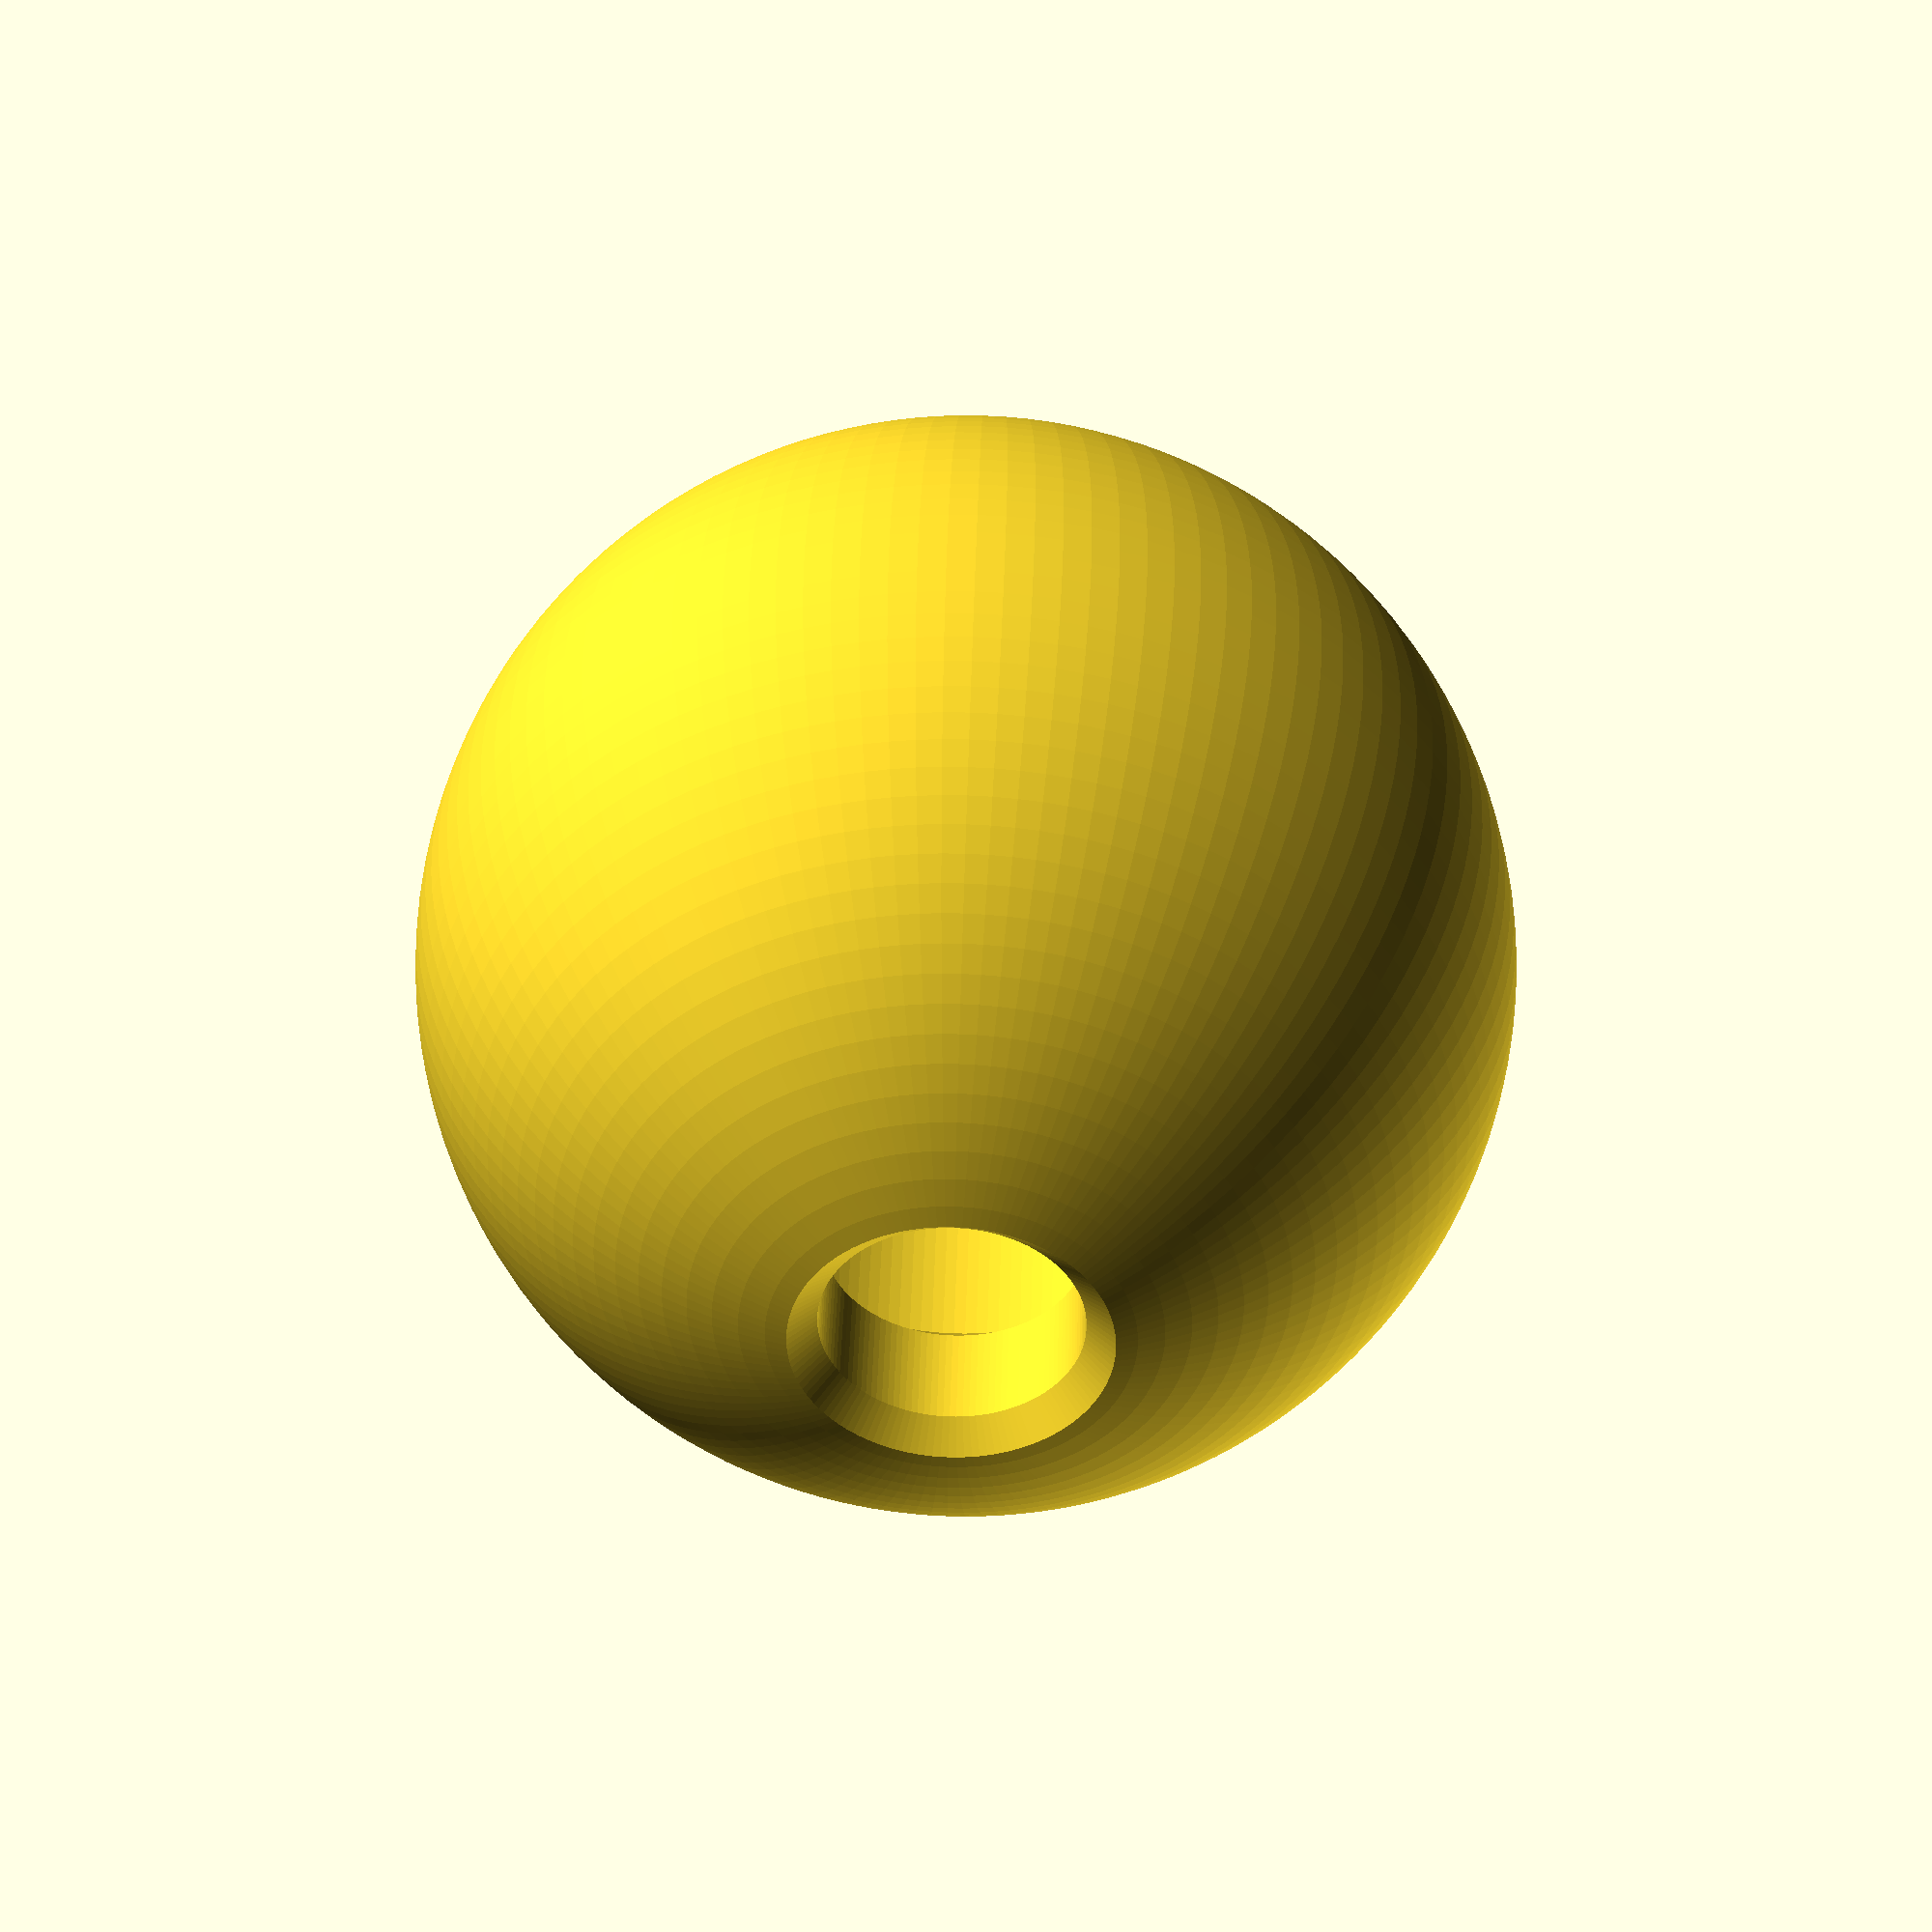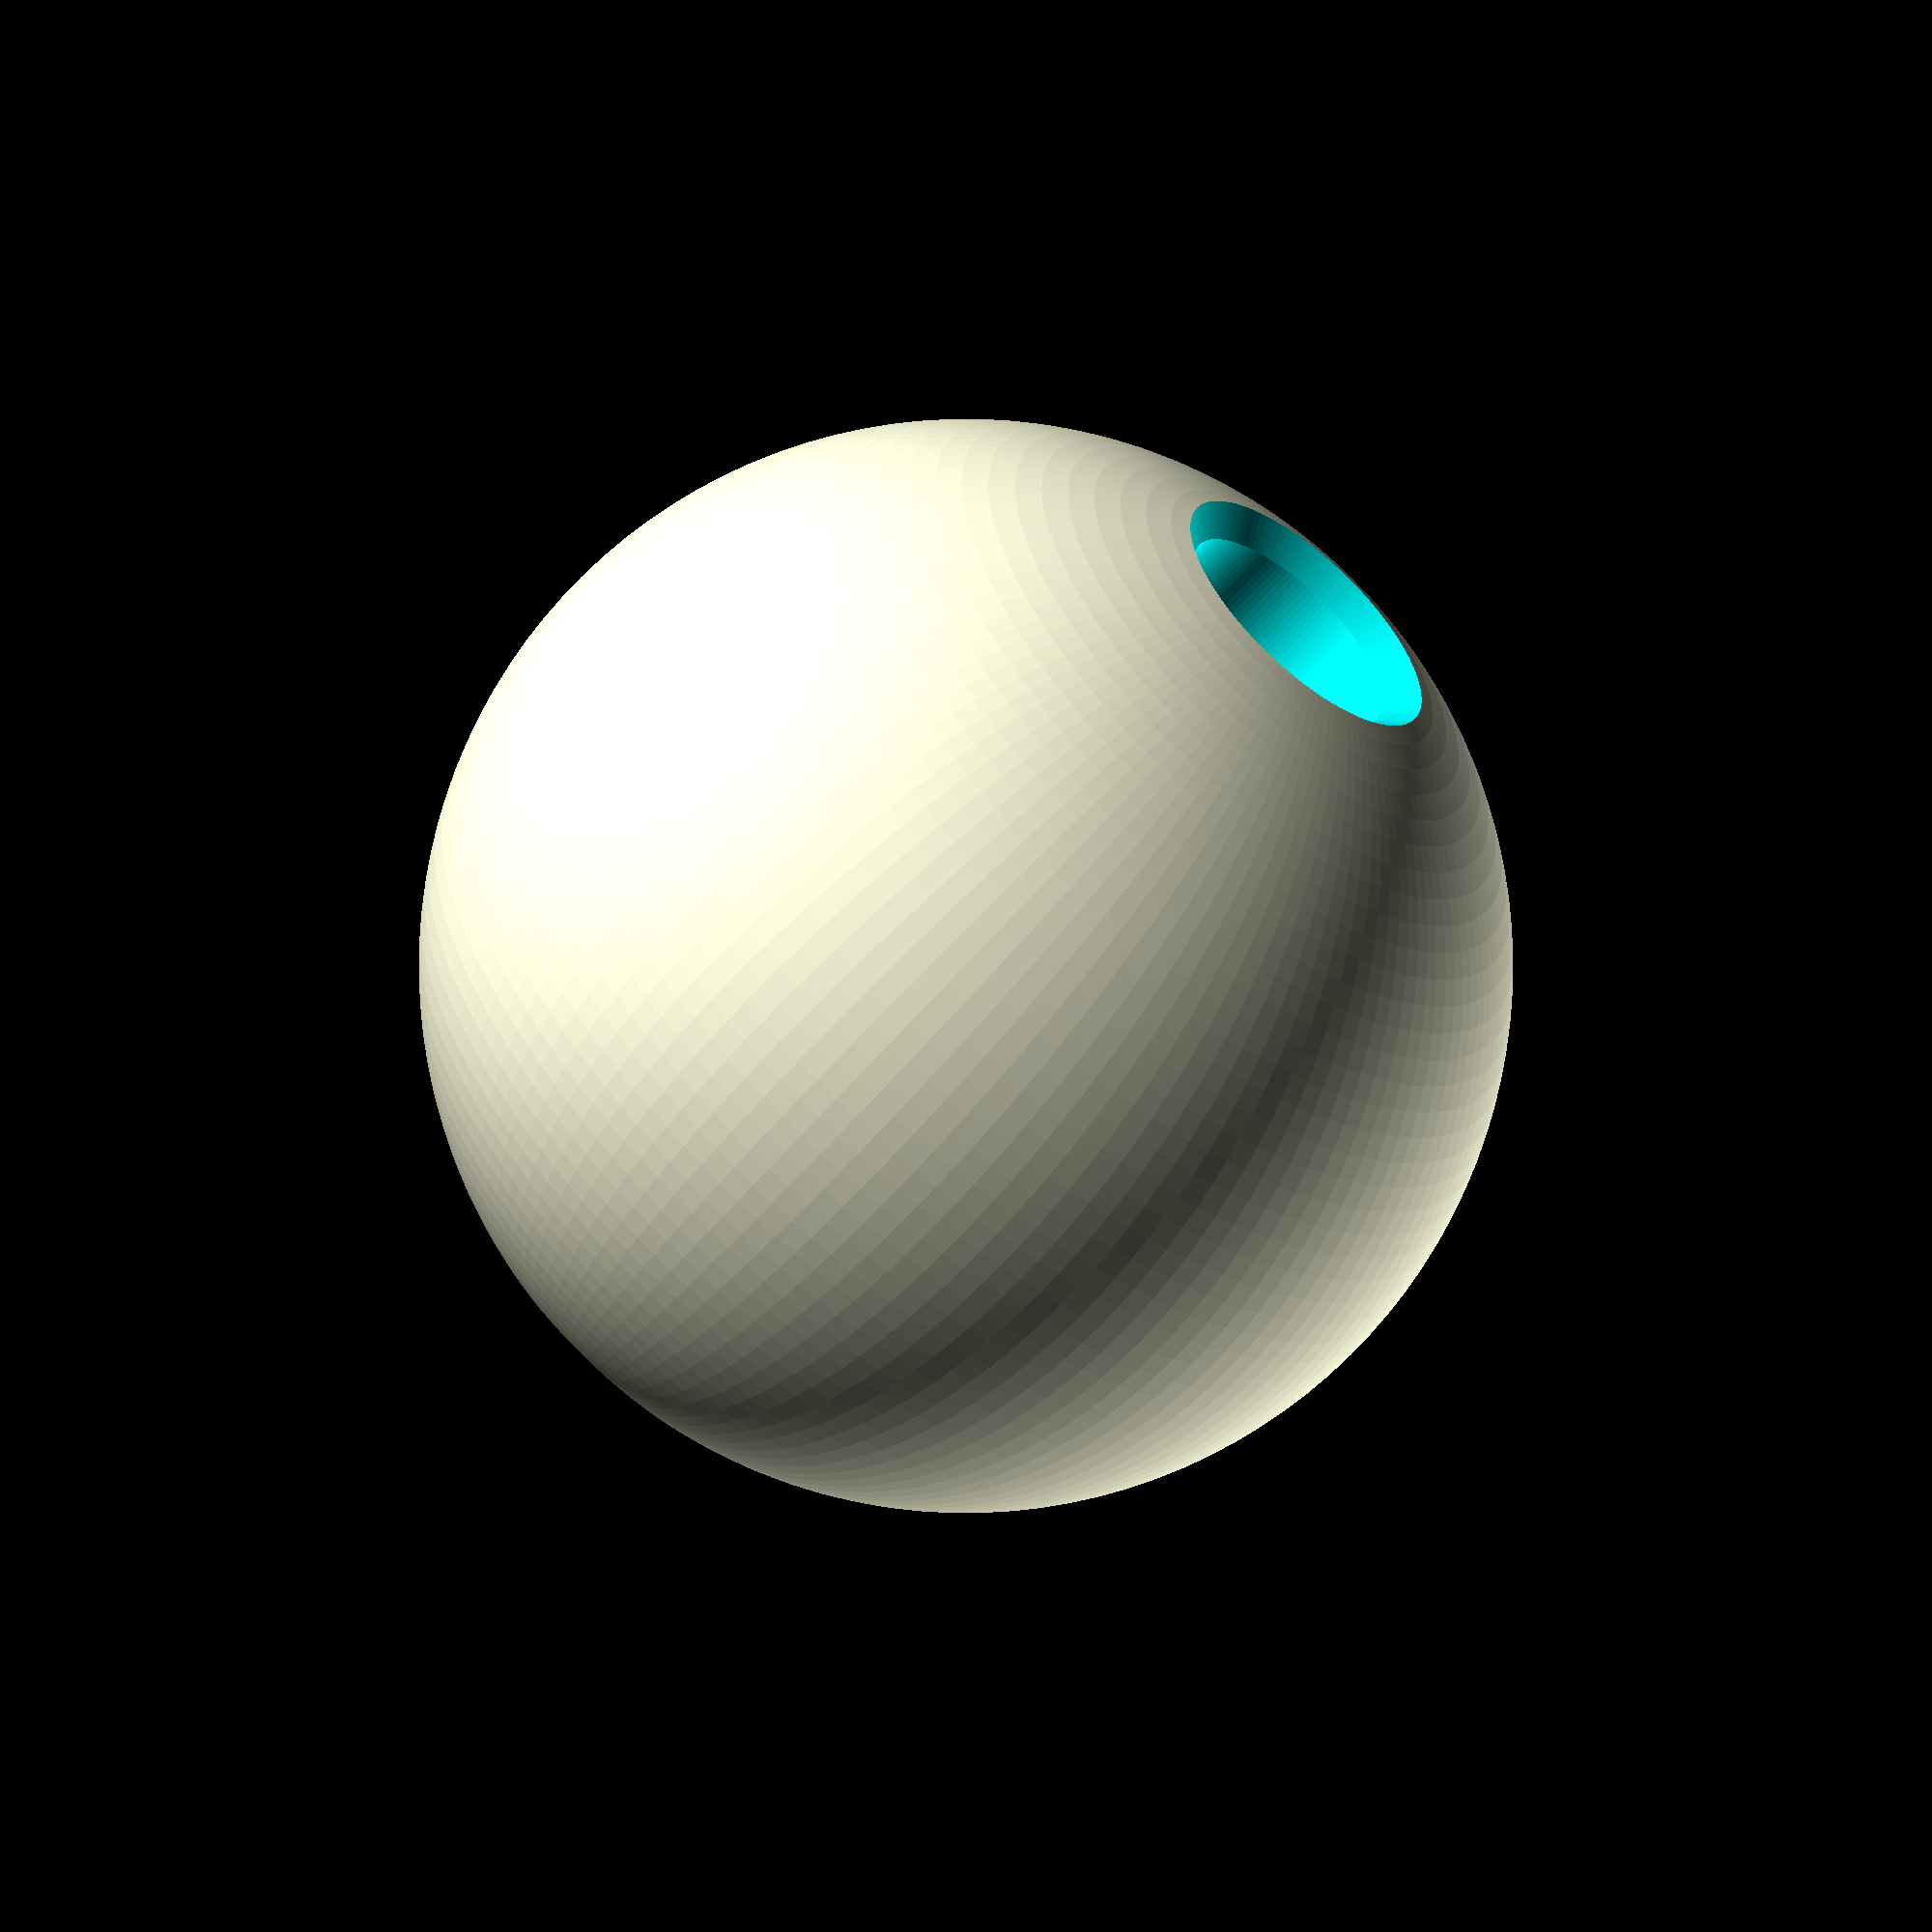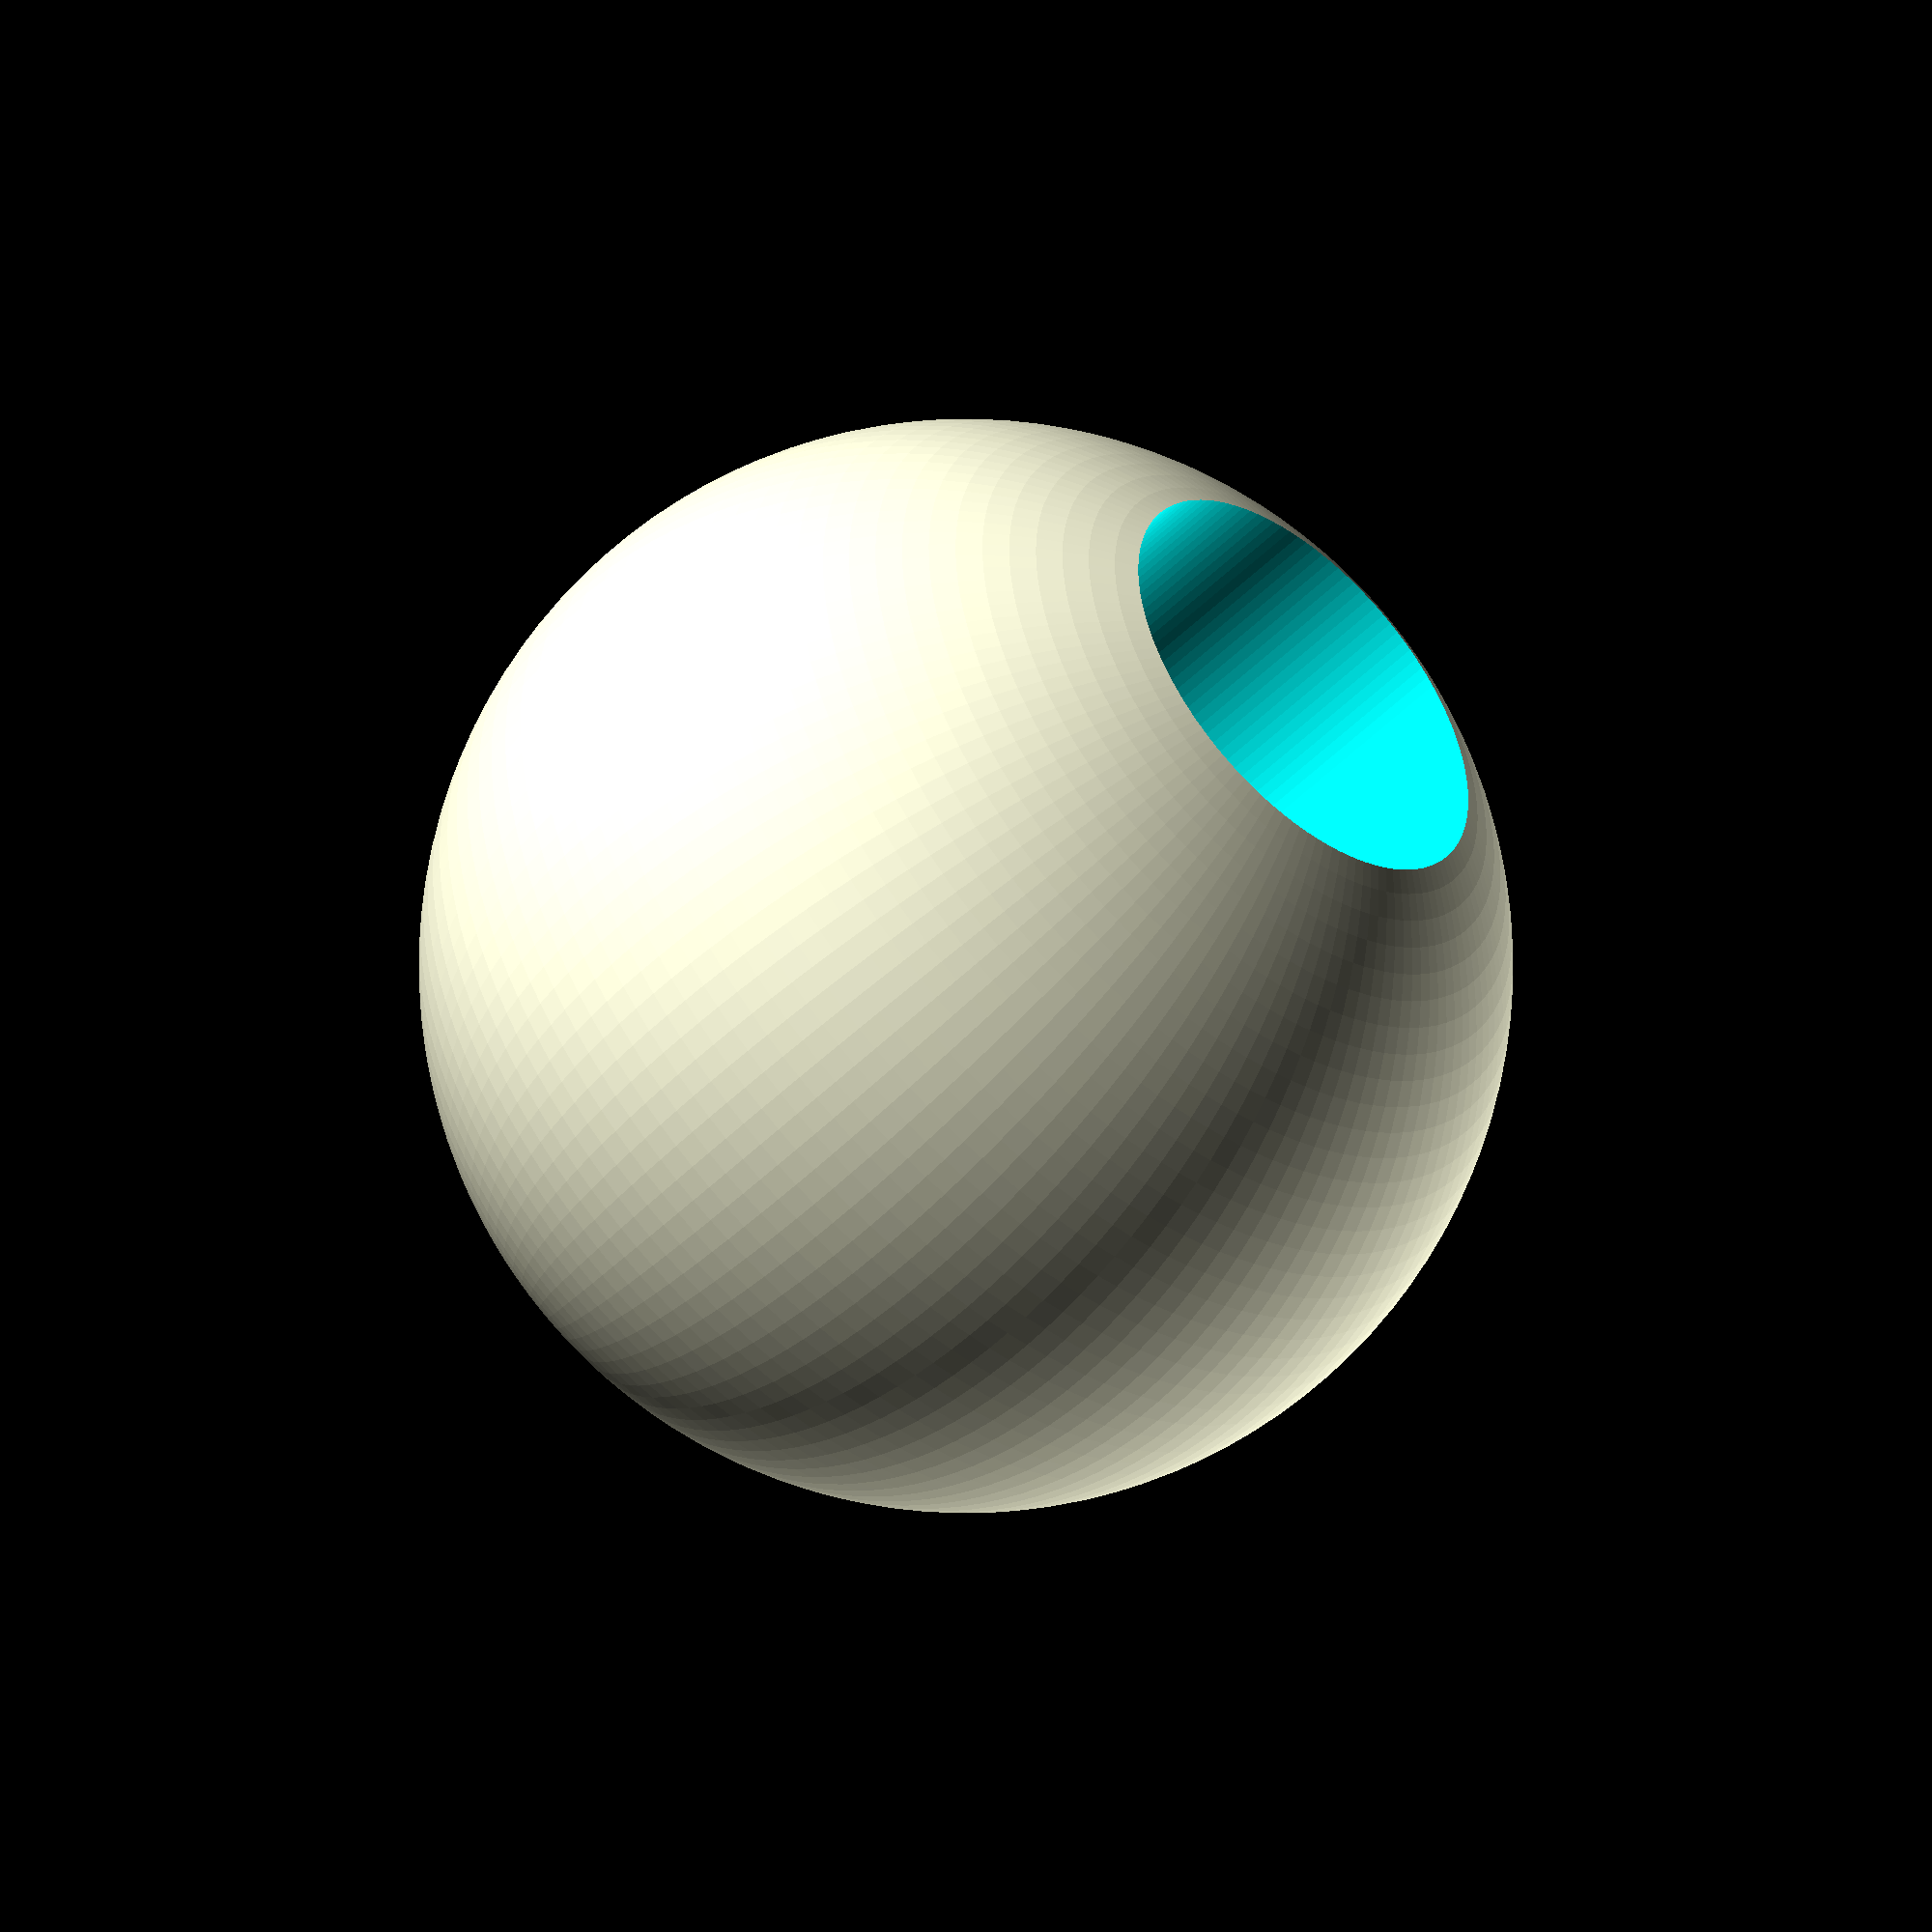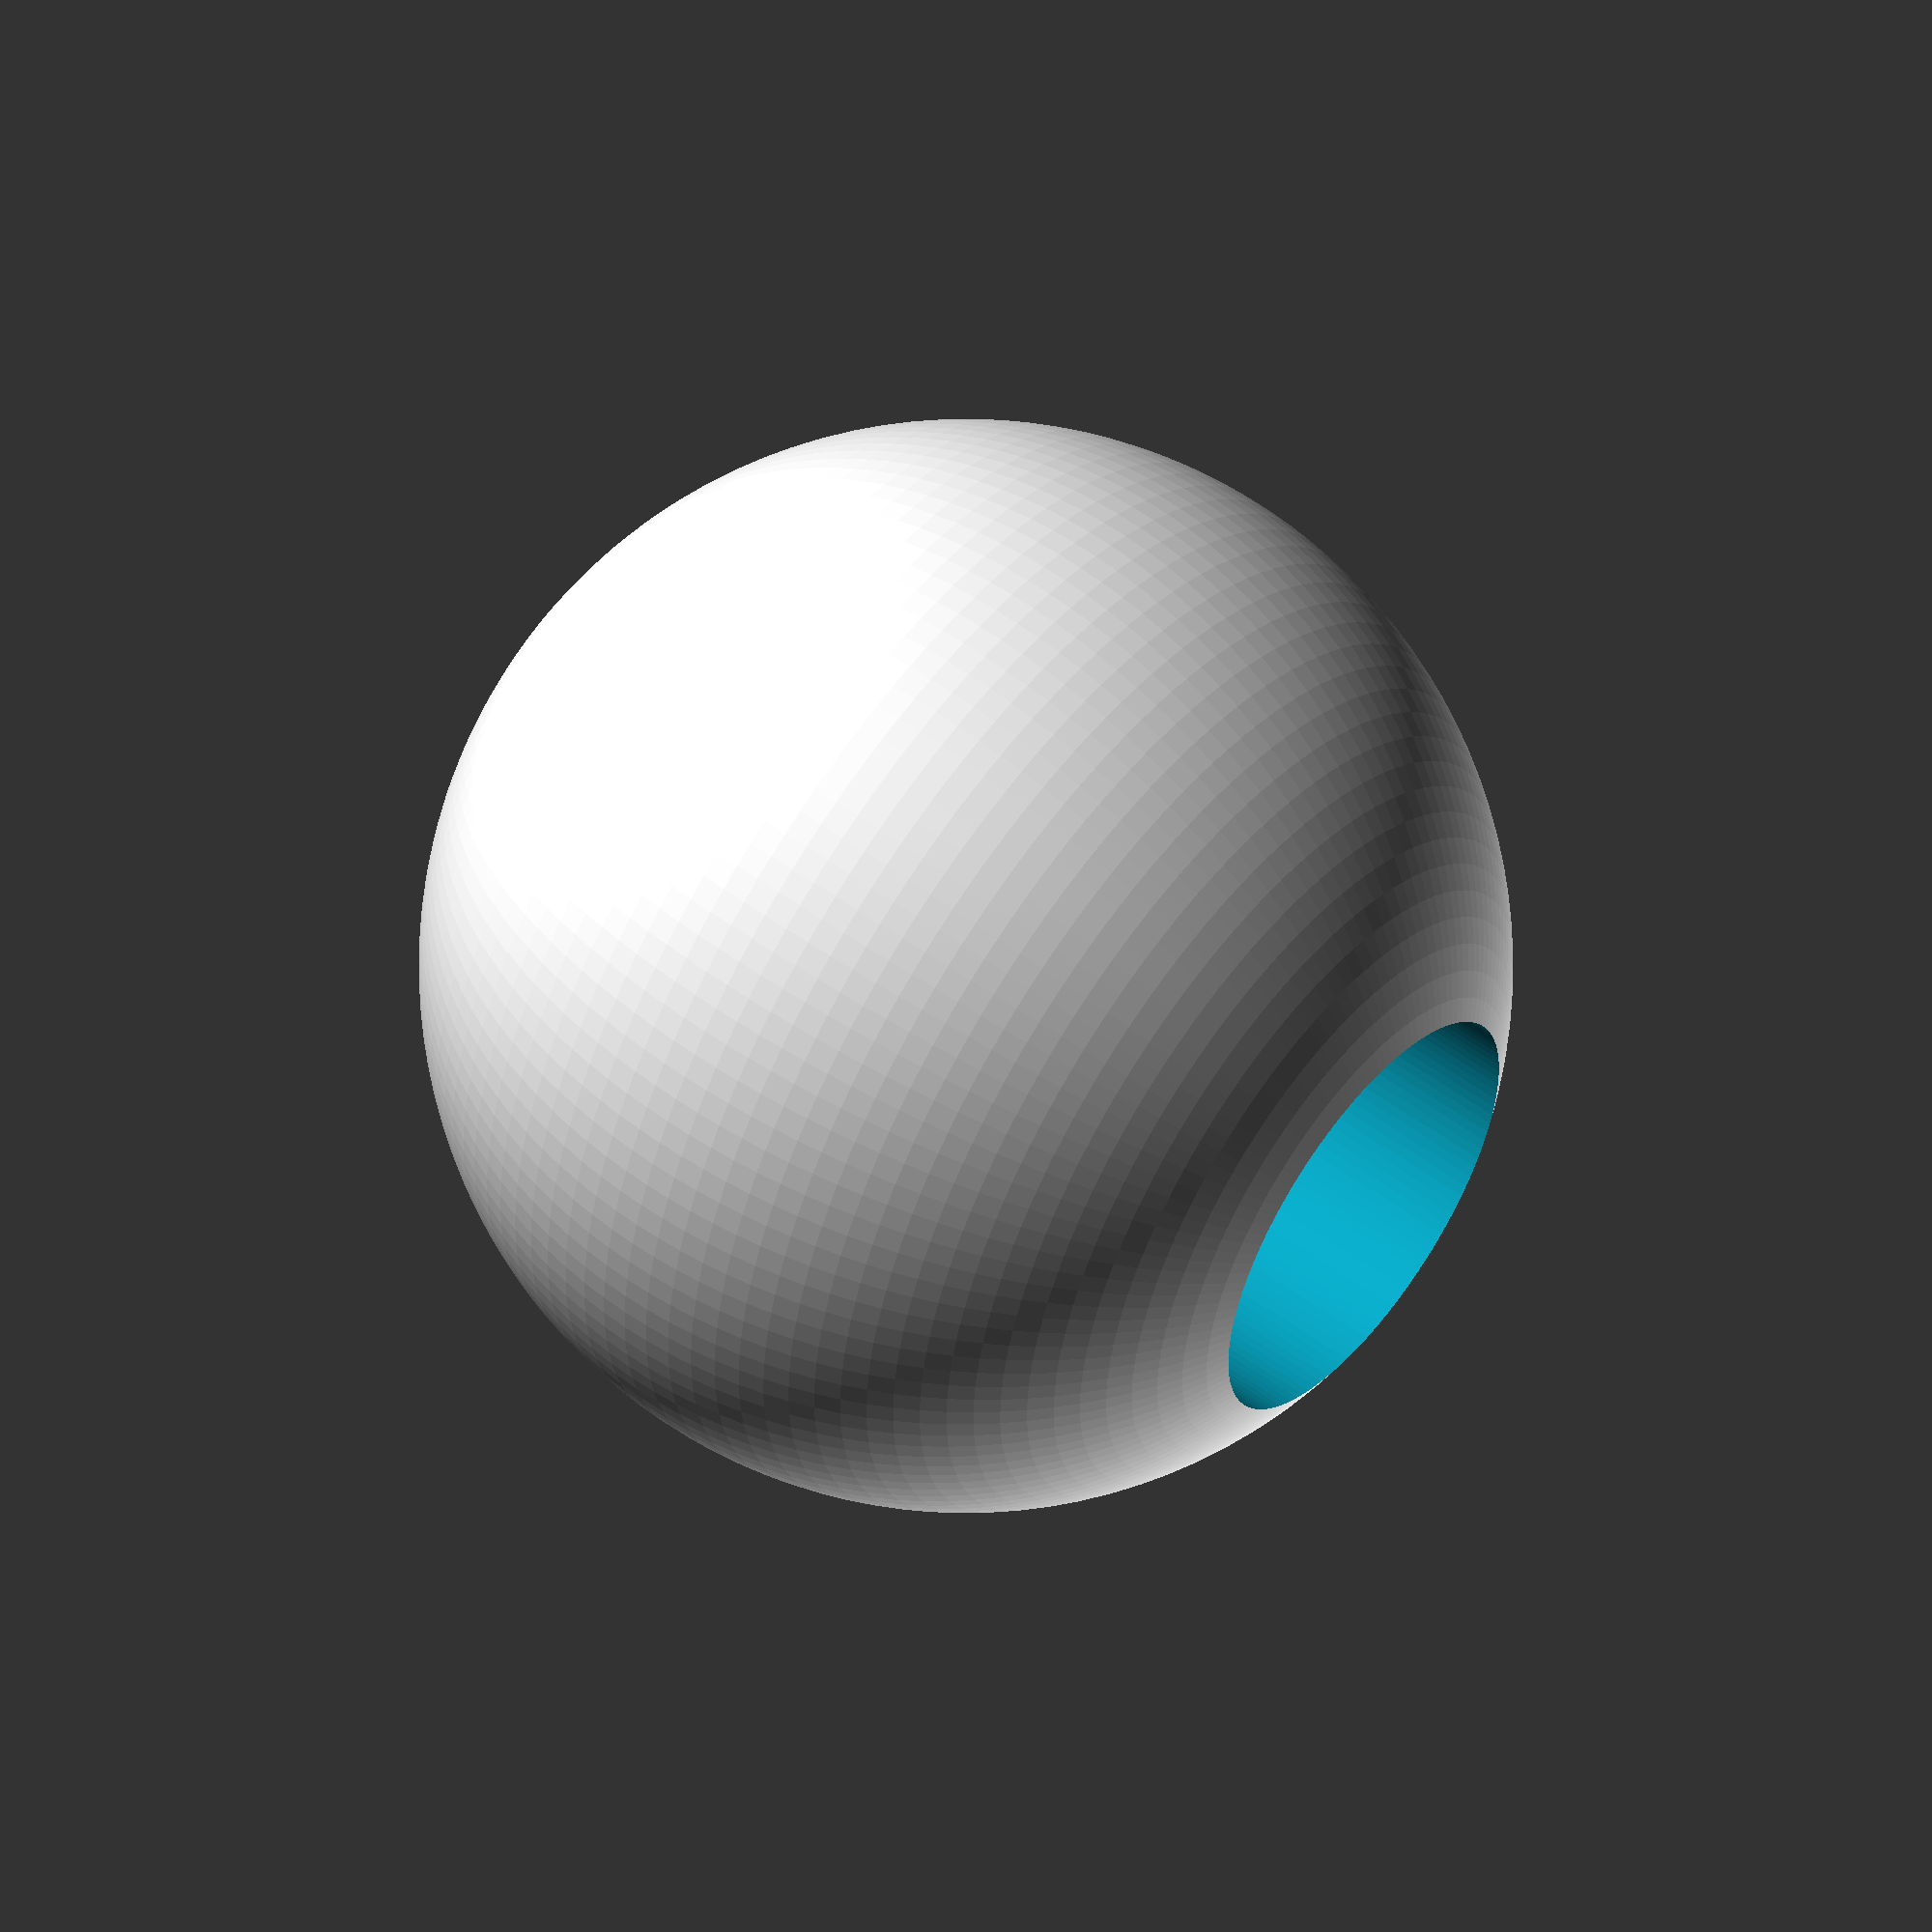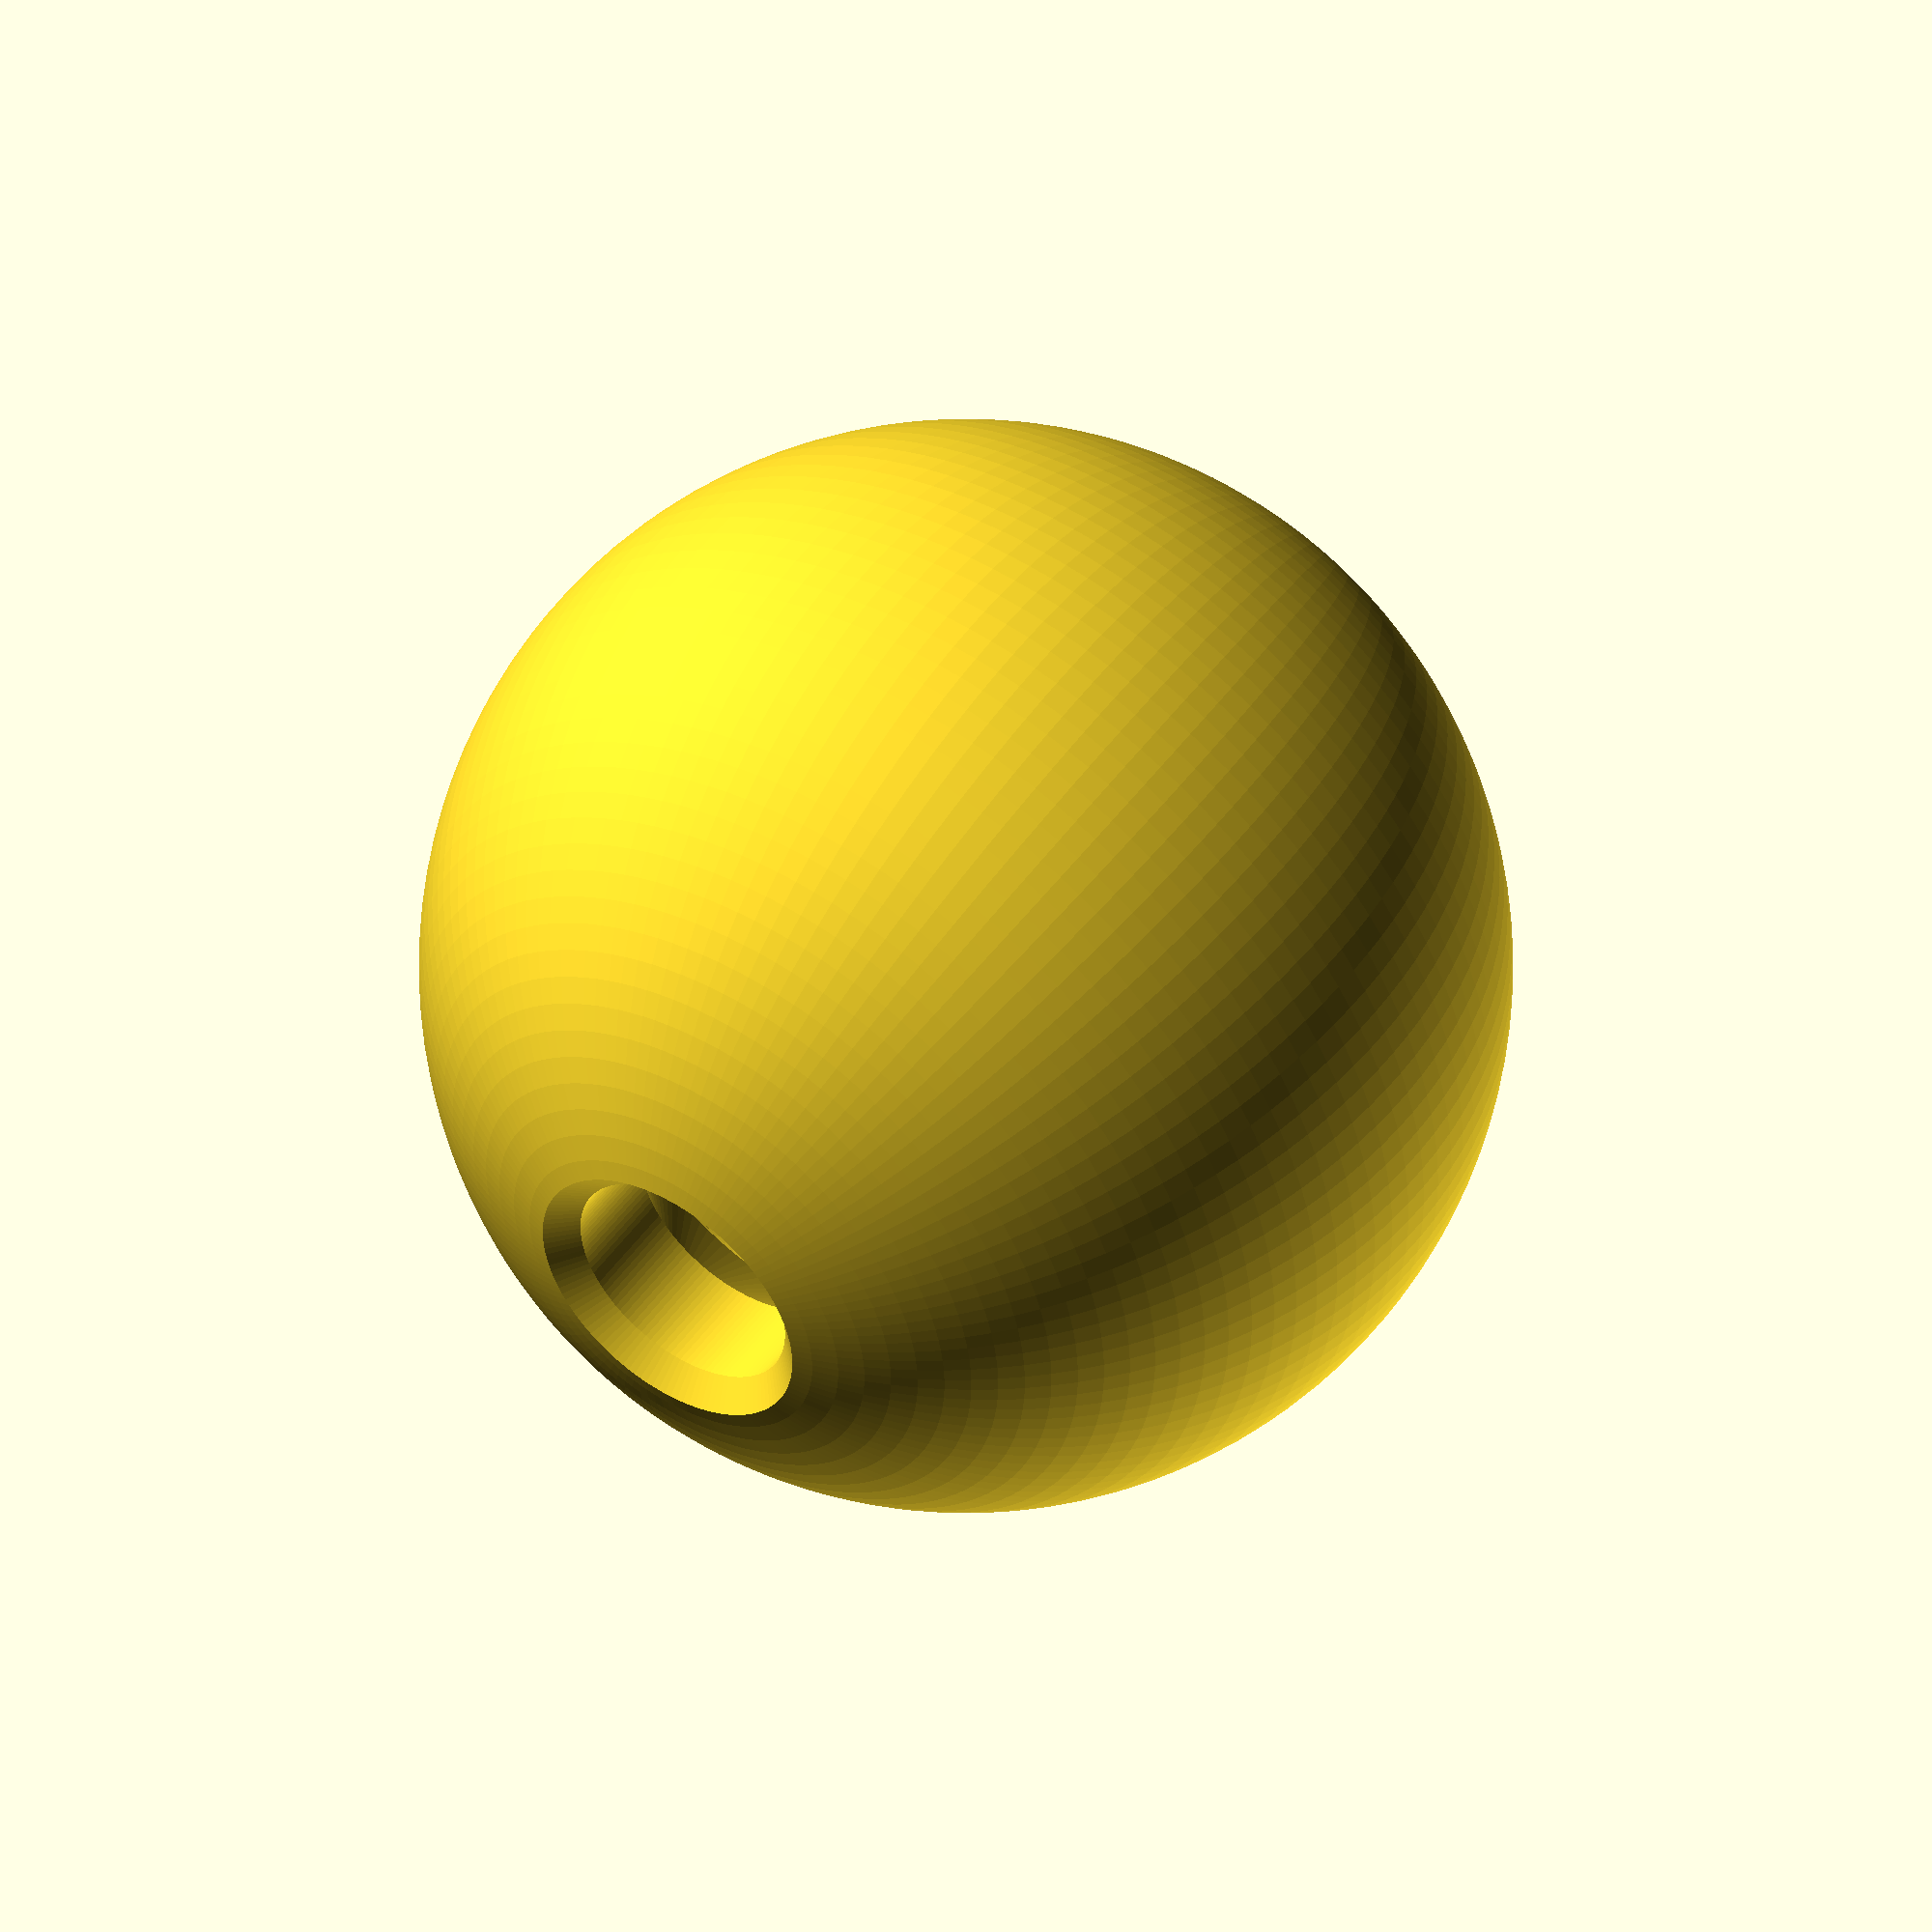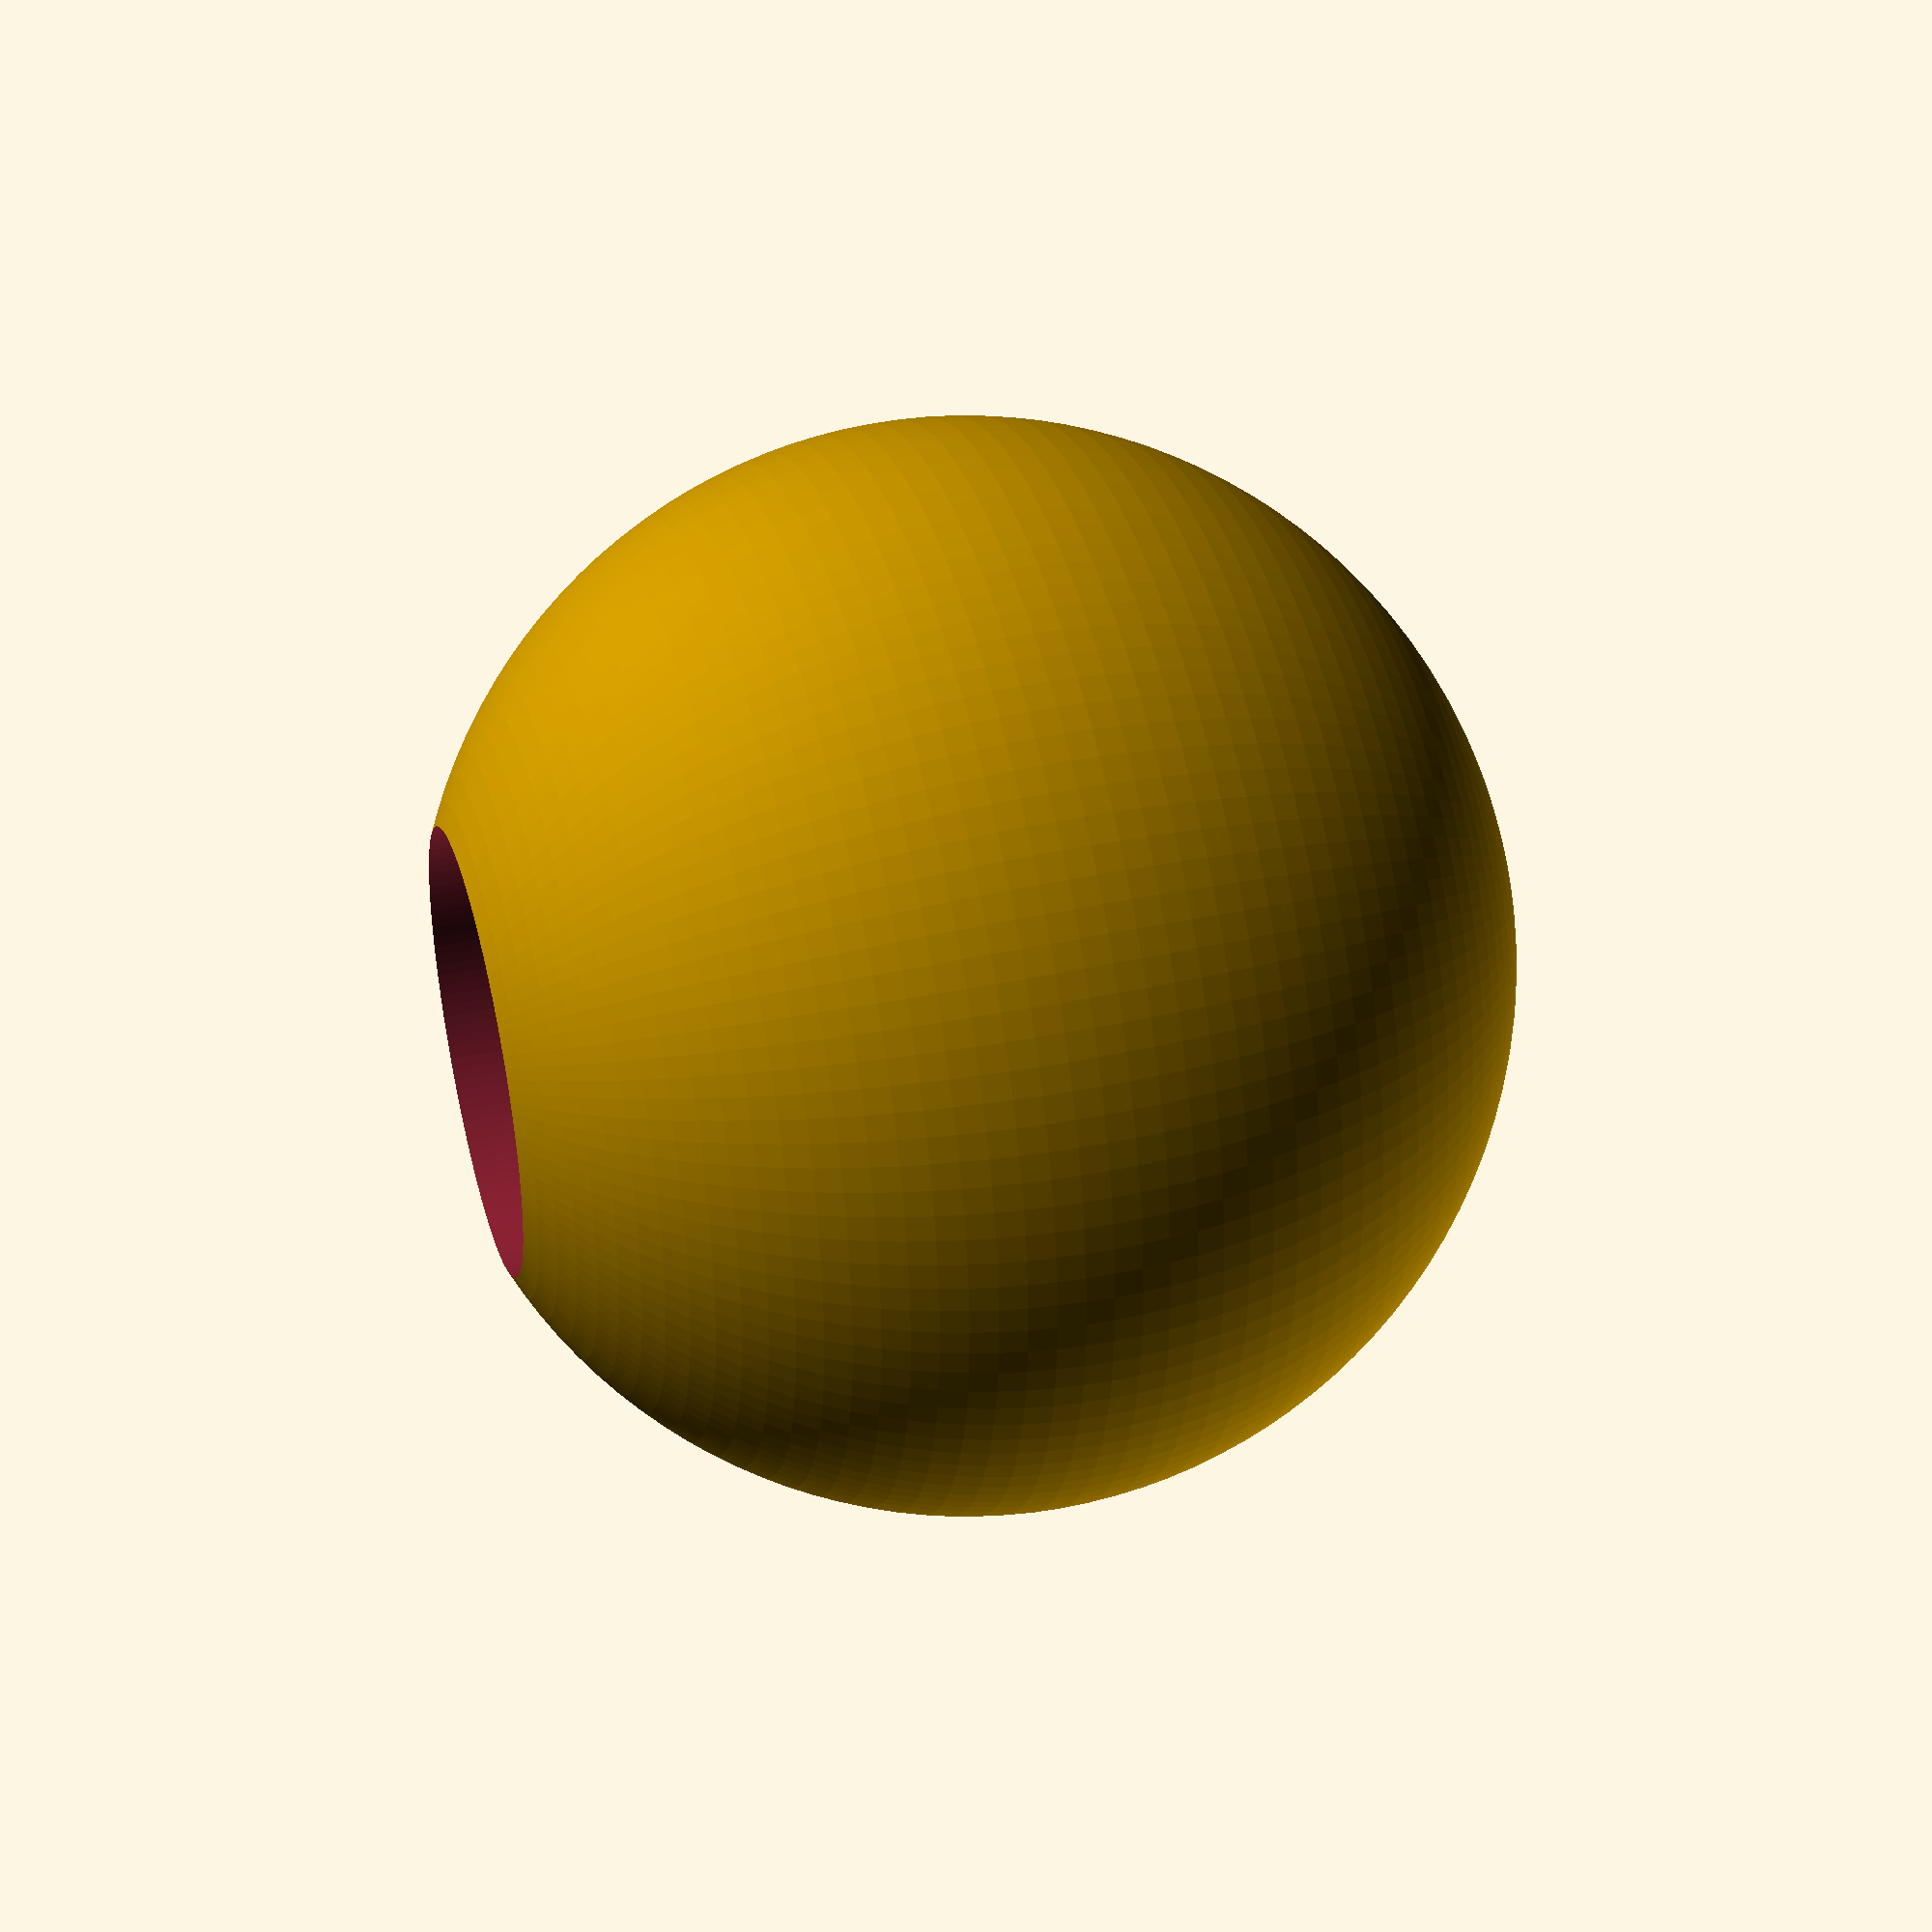
<openscad>
$fn=128;

difference() {
  sphere(d=22);

      translate([0, 0, -12]) cylinder(d=5, h=25);
      translate([0, 0, 9]) cylinder(d1=2.9, d2=7, h=2.01);
  
  translate([0, 0, -14]) {
   cylinder(d=9, h=20);
 translate([0, 0, 19.9]) cylinder(d1=9, d2=4, h=2.5);
  }
}





</openscad>
<views>
elev=318.5 azim=321.7 roll=1.5 proj=p view=solid
elev=61.6 azim=44.7 roll=319.7 proj=o view=solid
elev=49.8 azim=1.8 roll=137.5 proj=o view=wireframe
elev=304.2 azim=181.4 roll=127.2 proj=o view=solid
elev=310.0 azim=189.8 roll=34.6 proj=o view=solid
elev=321.7 azim=321.3 roll=254.2 proj=p view=wireframe
</views>
